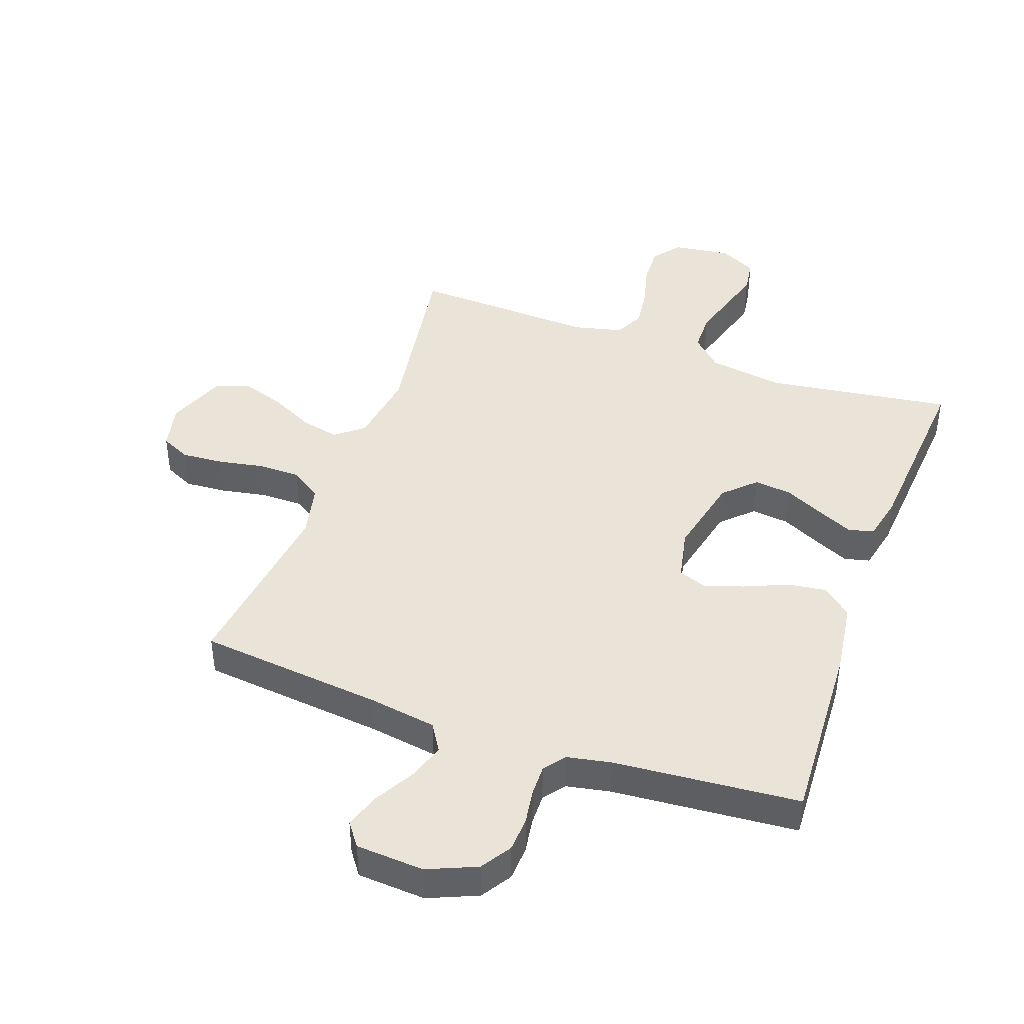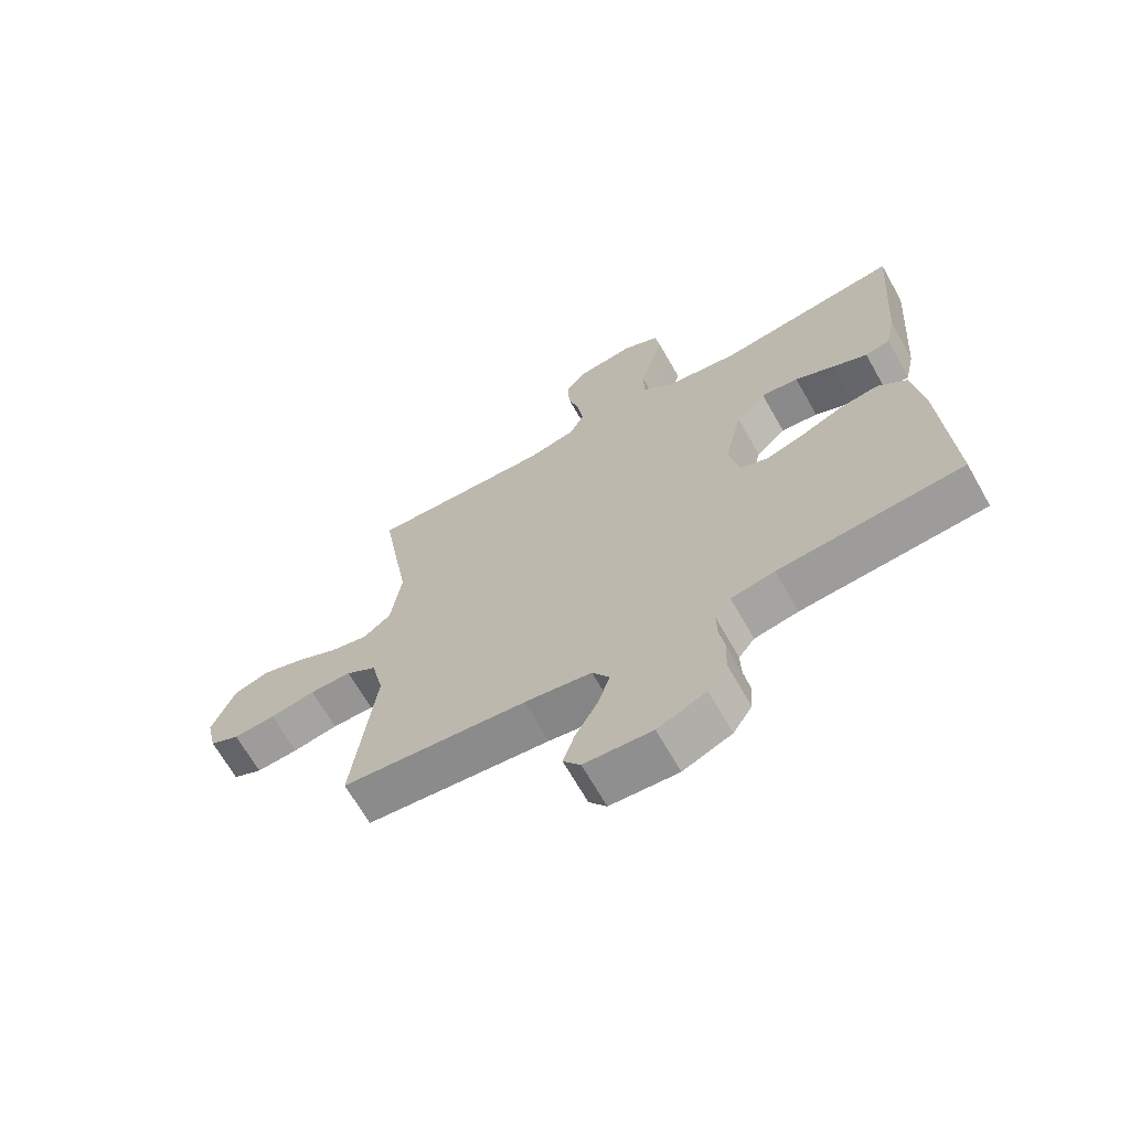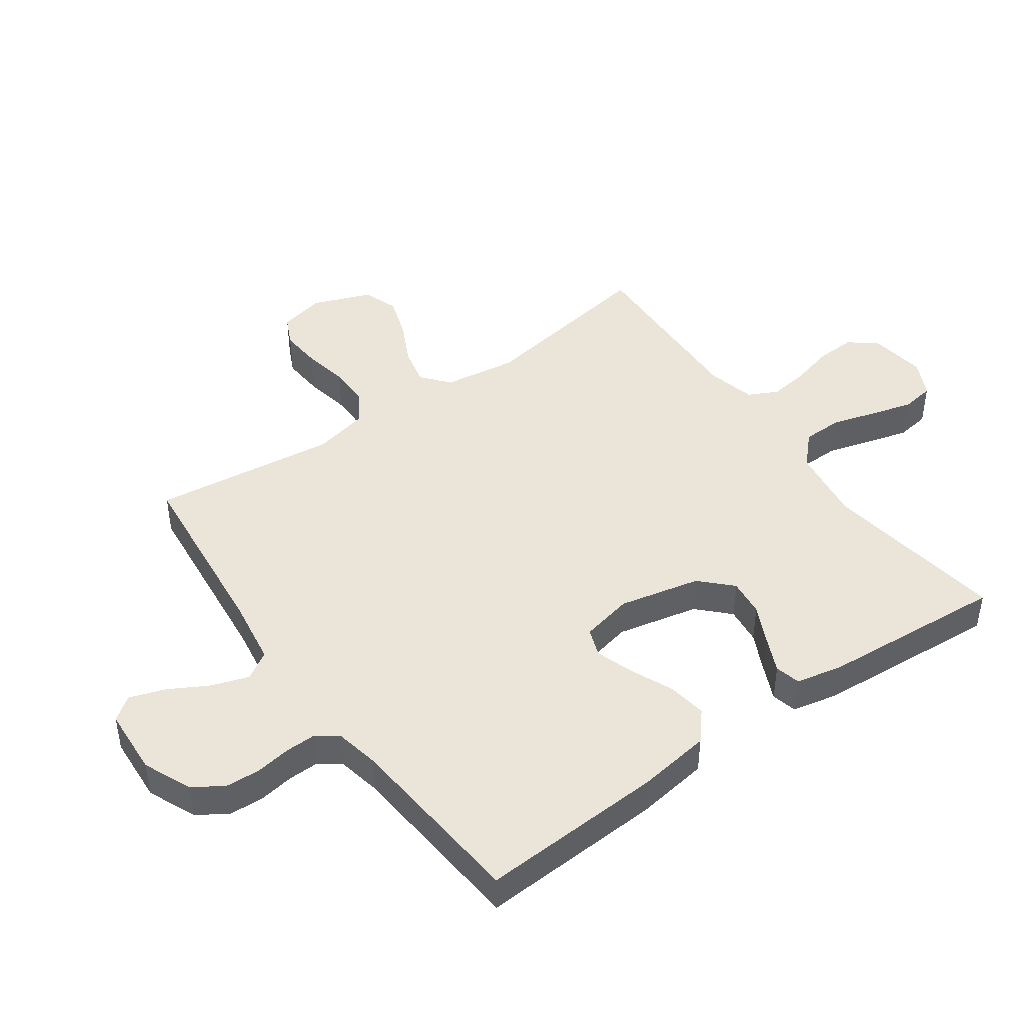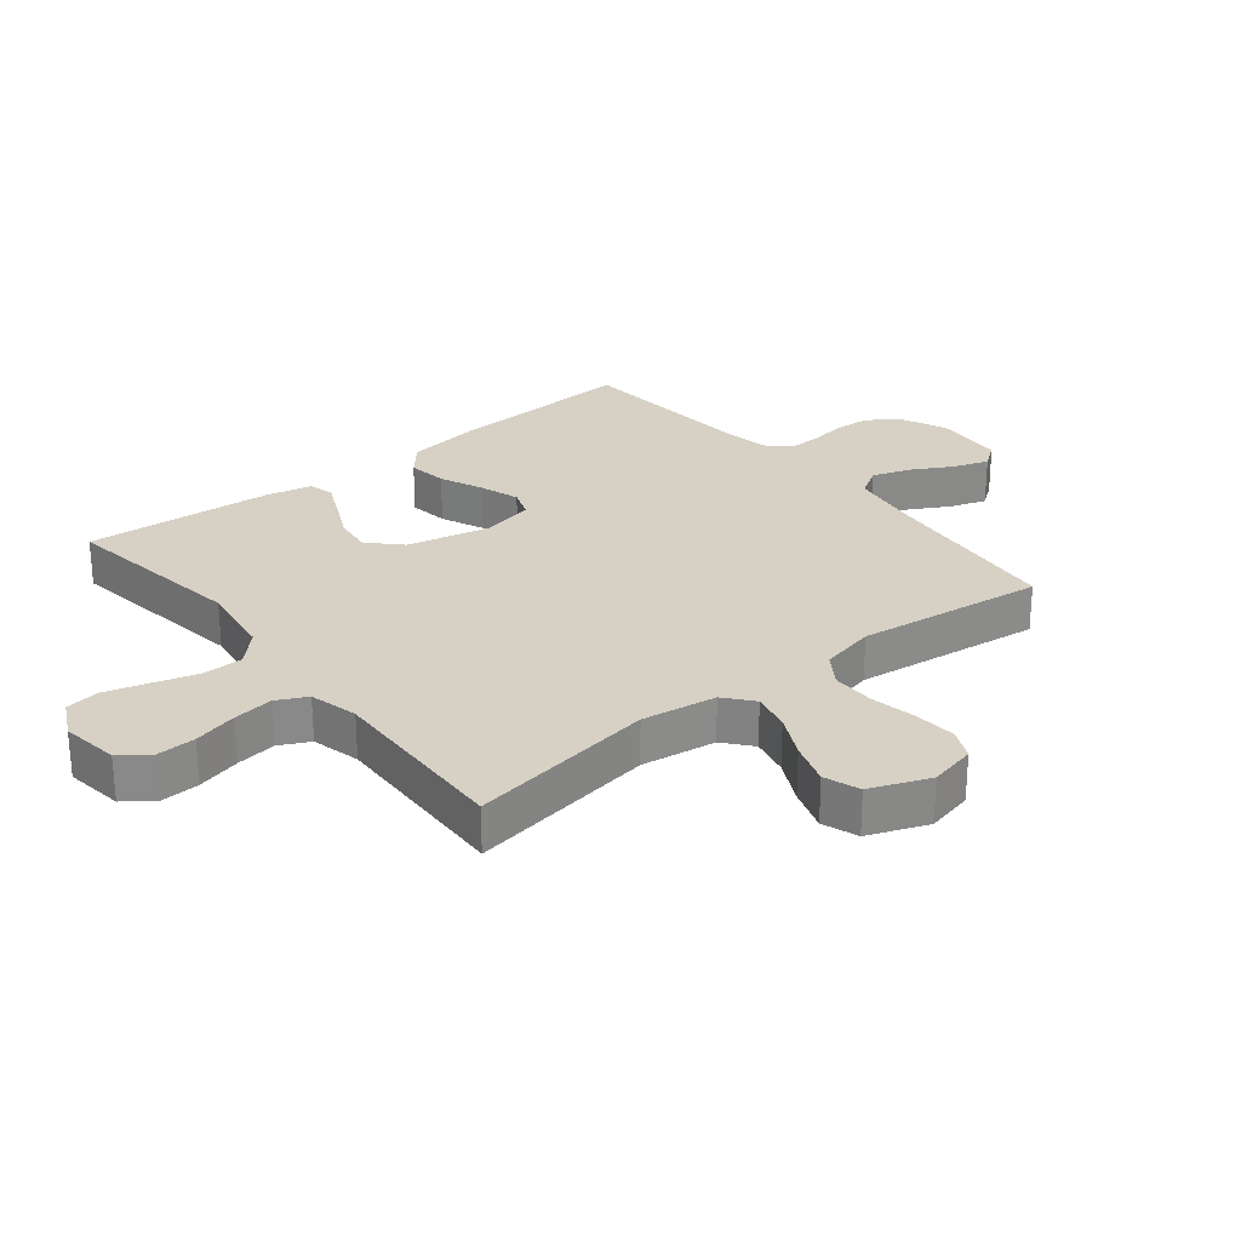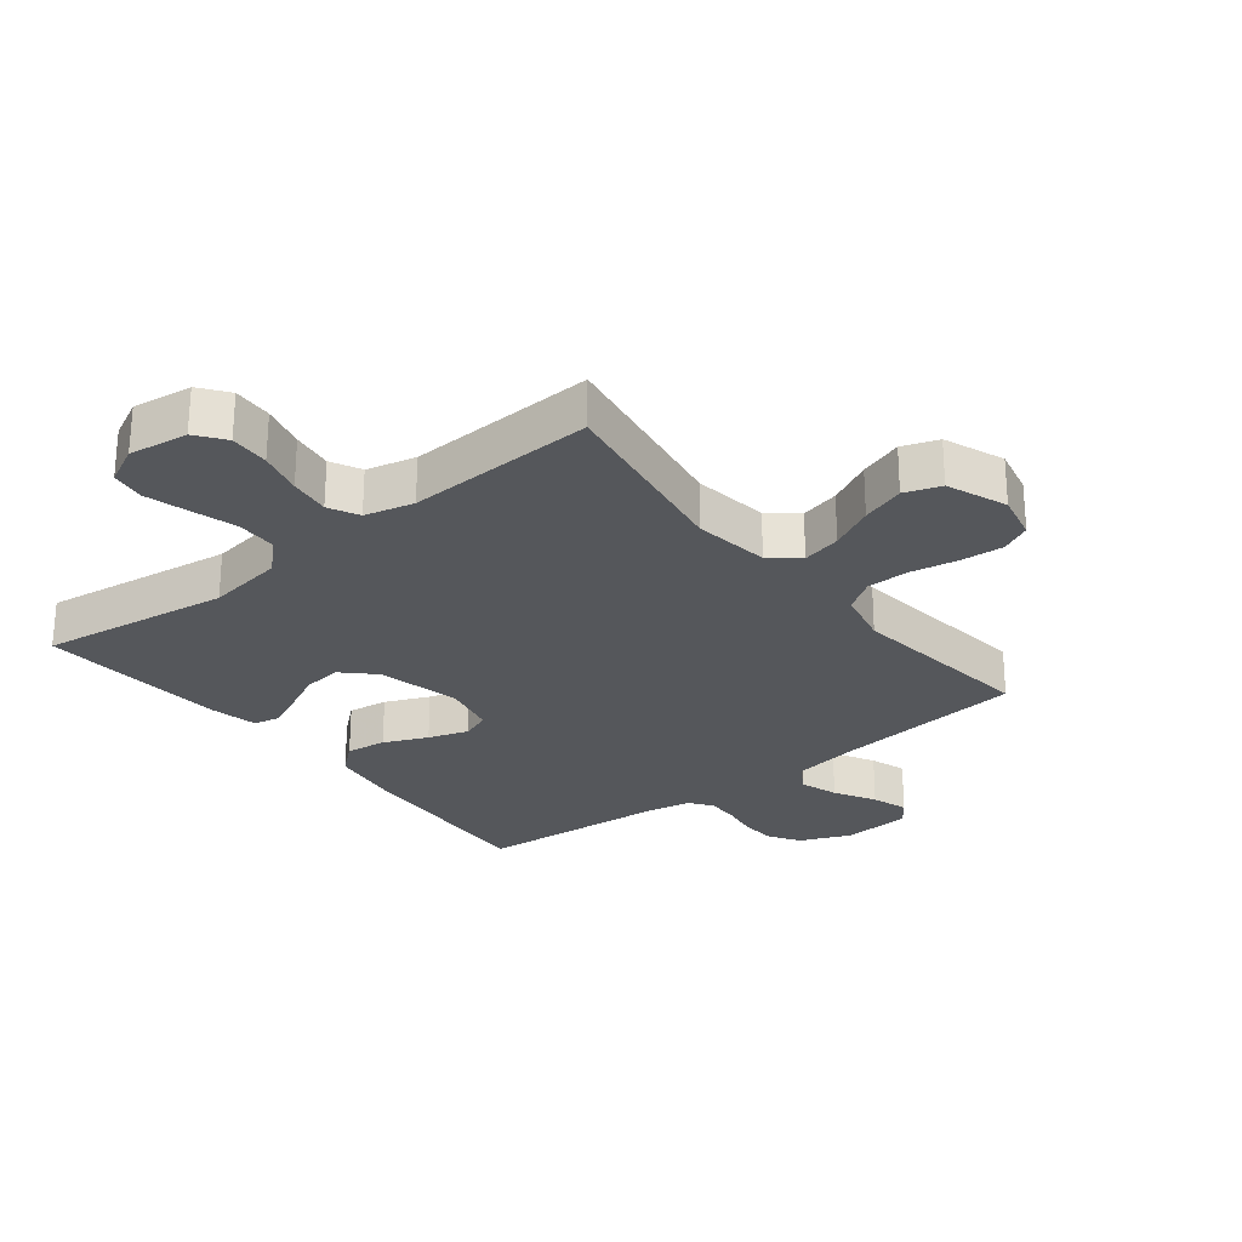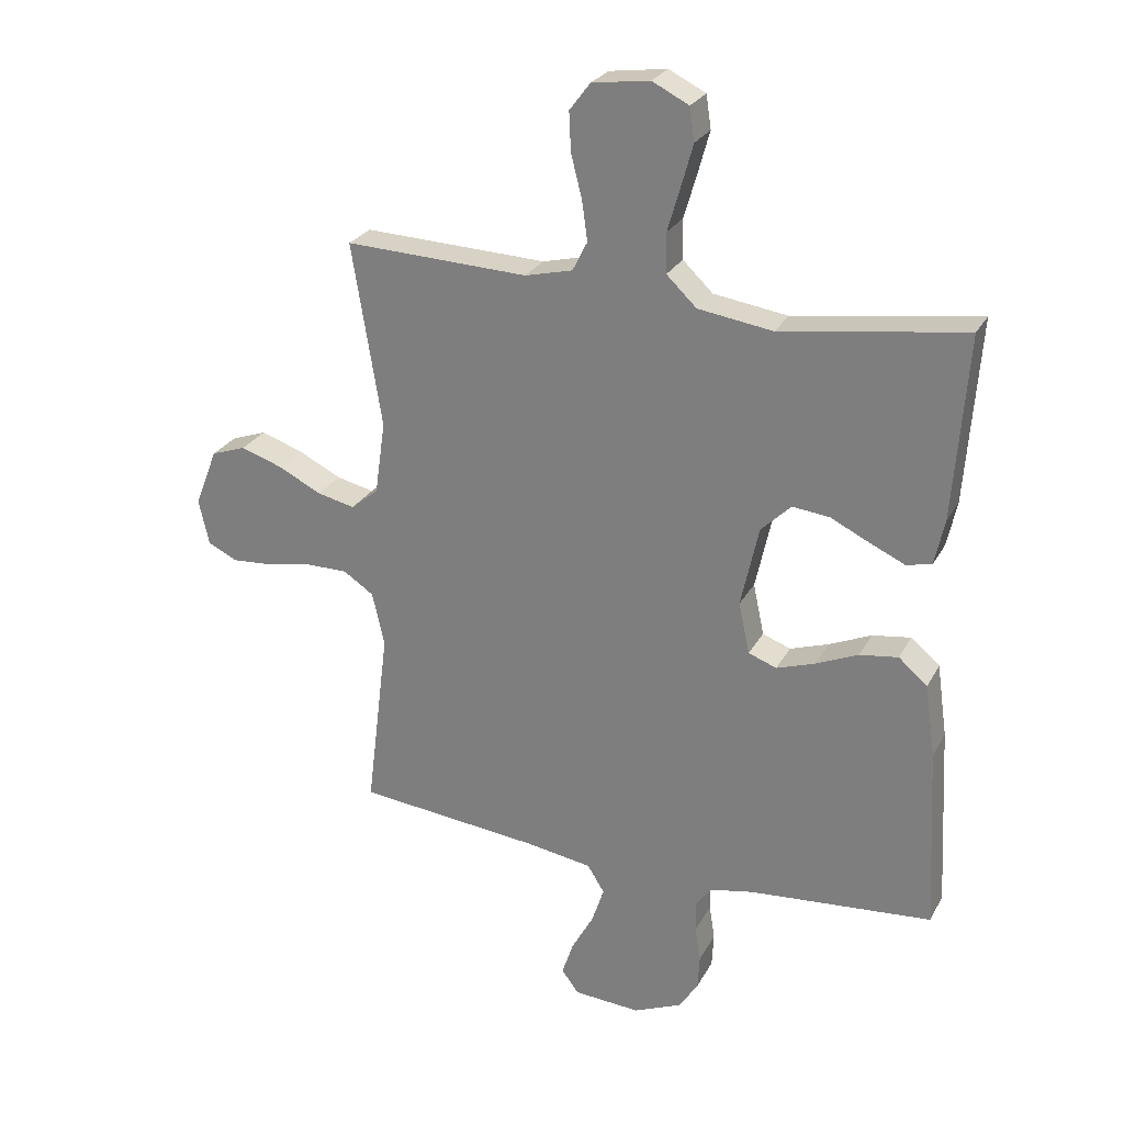
<metadata>
{"format":"obj","ext":"obj","renderer":"f3d","projection":"perspective","resolution":1024,"background":"white","views":[{"elev":43.0,"azim":-160.1,"up":"+Y"},{"elev":-67.6,"azim":-150.4,"up":"+Z"},{"elev":44.7,"azim":-125.5,"up":"+Y"},{"elev":27.0,"azim":51.2,"up":"+Y"},{"elev":-26.7,"azim":38.4,"up":"+Y"},{"elev":26.1,"azim":-157.0,"up":"+Z"}]}
</metadata>
<code>
v 0.5 0.07 -0.5
v 0.2 0.07 -0.531
v 0.091 0.07 -0.548
v 0.063 0.07 -0.593
v 0.083 0.07 -0.653
v 0.119 0.07 -0.718
v 0.138 0.07 -0.775
v 0.11 0.07 -0.813
v 0 0.07 -0.82
v -0.079 0.07 -0.786
v -0.11 0.07 -0.737
v -0.113 0.07 -0.681
v -0.104 0.07 -0.624
v -0.103 0.07 -0.574
v -0.129 0.07 -0.539
v -0.2 0.07 -0.525
v -0.5 0.07 -0.5
v -0.484 0.07 -0.2
v -0.467 0.07 -0.081
v -0.42 0.07 -0.041
v -0.357 0.07 -0.05
v -0.288 0.07 -0.08
v -0.225 0.07 -0.101
v -0.179 0.07 -0.084
v -0.161 0.07 0
v -0.19 0.07 0.132
v -0.239 0.07 0.18
v -0.3 0.07 0.173
v -0.364 0.07 0.142
v -0.421 0.07 0.116
v -0.462 0.07 0.126
v -0.478 0.07 0.2
v -0.5 0.07 0.5
v -0.2 0.07 0.457
v -0.078 0.07 0.475
v -0.029 0.07 0.522
v -0.028 0.07 0.587
v -0.049 0.07 0.659
v -0.068 0.07 0.727
v -0.06 0.07 0.781
v 0 0.07 0.811
v 0.094 0.07 0.798
v 0.128 0.07 0.753
v 0.125 0.07 0.69
v 0.107 0.07 0.62
v 0.098 0.07 0.555
v 0.122 0.07 0.507
v 0.2 0.07 0.488
v 0.5 0.07 0.5
v 0.451 0.07 0.2
v 0.468 0.07 0.08
v 0.513 0.07 0.043
v 0.575 0.07 0.057
v 0.645 0.07 0.092
v 0.714 0.07 0.115
v 0.771 0.07 0.095
v 0.808 0.07 0
v 0.791 0.07 -0.075
v 0.743 0.07 -0.098
v 0.675 0.07 -0.093
v 0.601 0.07 -0.079
v 0.533 0.07 -0.079
v 0.483 0.07 -0.112
v 0.463 0.07 -0.2
v 0.5 0 -0.5
v 0.2 0 -0.531
v 0.091 0 -0.548
v 0.063 0 -0.593
v 0.083 0 -0.653
v 0.119 0 -0.718
v 0.138 0 -0.775
v 0.11 0 -0.813
v 0 0 -0.82
v -0.079 0 -0.786
v -0.11 0 -0.737
v -0.113 0 -0.681
v -0.104 0 -0.624
v -0.103 0 -0.574
v -0.129 0 -0.539
v -0.2 0 -0.525
v -0.5 0 -0.5
v -0.484 0 -0.2
v -0.467 0 -0.081
v -0.42 0 -0.041
v -0.357 0 -0.05
v -0.288 0 -0.08
v -0.225 0 -0.101
v -0.179 0 -0.084
v -0.161 0 0
v -0.19 0 0.132
v -0.239 0 0.18
v -0.3 0 0.173
v -0.364 0 0.142
v -0.421 0 0.116
v -0.462 0 0.126
v -0.478 0 0.2
v -0.5 0 0.5
v -0.2 0 0.457
v -0.078 0 0.475
v -0.029 0 0.522
v -0.028 0 0.587
v -0.049 0 0.659
v -0.068 0 0.727
v -0.06 0 0.781
v 0 0 0.811
v 0.094 0 0.798
v 0.128 0 0.753
v 0.125 0 0.69
v 0.107 0 0.62
v 0.098 0 0.555
v 0.122 0 0.507
v 0.2 0 0.488
v 0.5 0 0.5
v 0.451 0 0.2
v 0.468 0 0.08
v 0.513 0 0.043
v 0.575 0 0.057
v 0.645 0 0.092
v 0.714 0 0.115
v 0.771 0 0.095
v 0.808 0 0
v 0.791 0 -0.075
v 0.743 0 -0.098
v 0.675 0 -0.093
v 0.601 0 -0.079
v 0.533 0 -0.079
v 0.483 0 -0.112
v 0.463 0 -0.2
f 59 60 61
f 58 59 61
f 57 58 61
f 56 57 61
f 55 56 61
f 54 55 61
f 53 54 61
f 52 53 61 62
f 51 52 62 63
f 48 49 50
f 51 63 64
f 50 51 64
f 48 50 64
f 47 48 64
f 43 44 45
f 42 43 45
f 41 42 45
f 40 41 45
f 39 40 45
f 38 39 45
f 37 38 45
f 36 37 45 46
f 64 1 2
f 47 64 2
f 46 47 2
f 36 46 2
f 35 36 2
f 32 33 34
f 31 32 34
f 30 31 34
f 29 30 34
f 28 29 34
f 20 21 22
f 19 20 22
f 18 19 22
f 17 18 22
f 16 17 22
f 15 16 22 23
f 14 15 23 24
f 11 12 13
f 10 11 13
f 9 10 13
f 8 9 13
f 7 8 13
f 6 7 13
f 5 6 13
f 4 5 13 14
f 14 24 25
f 4 14 25
f 3 4 25
f 27 28 34 35
f 26 27 35
f 25 26 35
f 3 25 35
f 2 3 35
f 125 124 123
f 125 123 122
f 125 122 121
f 125 121 120
f 125 120 119
f 125 119 118
f 125 118 117
f 126 125 117 116
f 127 126 116 115
f 114 113 112
f 128 127 115
f 128 115 114
f 128 114 112
f 128 112 111
f 109 108 107
f 109 107 106
f 109 106 105
f 109 105 104
f 109 104 103
f 109 103 102
f 109 102 101
f 110 109 101 100
f 66 65 128
f 66 128 111
f 66 111 110
f 66 110 100
f 66 100 99
f 98 97 96
f 98 96 95
f 98 95 94
f 98 94 93
f 98 93 92
f 86 85 84
f 86 84 83
f 86 83 82
f 86 82 81
f 86 81 80
f 87 86 80 79
f 88 87 79 78
f 77 76 75
f 77 75 74
f 77 74 73
f 77 73 72
f 77 72 71
f 77 71 70
f 77 70 69
f 78 77 69 68
f 89 88 78
f 89 78 68
f 89 68 67
f 99 98 92 91
f 99 91 90
f 99 90 89
f 99 89 67
f 99 67 66
f 1 65 66 2
f 2 66 67 3
f 3 67 68 4
f 4 68 69 5
f 5 69 70 6
f 6 70 71 7
f 7 71 72 8
f 8 72 73 9
f 9 73 74 10
f 10 74 75 11
f 11 75 76 12
f 12 76 77 13
f 13 77 78 14
f 14 78 79 15
f 15 79 80 16
f 16 80 81 17
f 17 81 82 18
f 18 82 83 19
f 19 83 84 20
f 20 84 85 21
f 21 85 86 22
f 22 86 87 23
f 23 87 88 24
f 24 88 89 25
f 25 89 90 26
f 26 90 91 27
f 27 91 92 28
f 28 92 93 29
f 29 93 94 30
f 30 94 95 31
f 31 95 96 32
f 32 96 97 33
f 33 97 98 34
f 34 98 99 35
f 35 99 100 36
f 36 100 101 37
f 37 101 102 38
f 38 102 103 39
f 39 103 104 40
f 40 104 105 41
f 41 105 106 42
f 42 106 107 43
f 43 107 108 44
f 44 108 109 45
f 45 109 110 46
f 46 110 111 47
f 47 111 112 48
f 48 112 113 49
f 49 113 114 50
f 50 114 115 51
f 51 115 116 52
f 52 116 117 53
f 53 117 118 54
f 54 118 119 55
f 55 119 120 56
f 56 120 121 57
f 57 121 122 58
f 58 122 123 59
f 59 123 124 60
f 60 124 125 61
f 61 125 126 62
f 62 126 127 63
f 63 127 128 64
f 64 128 65 1

</code>
